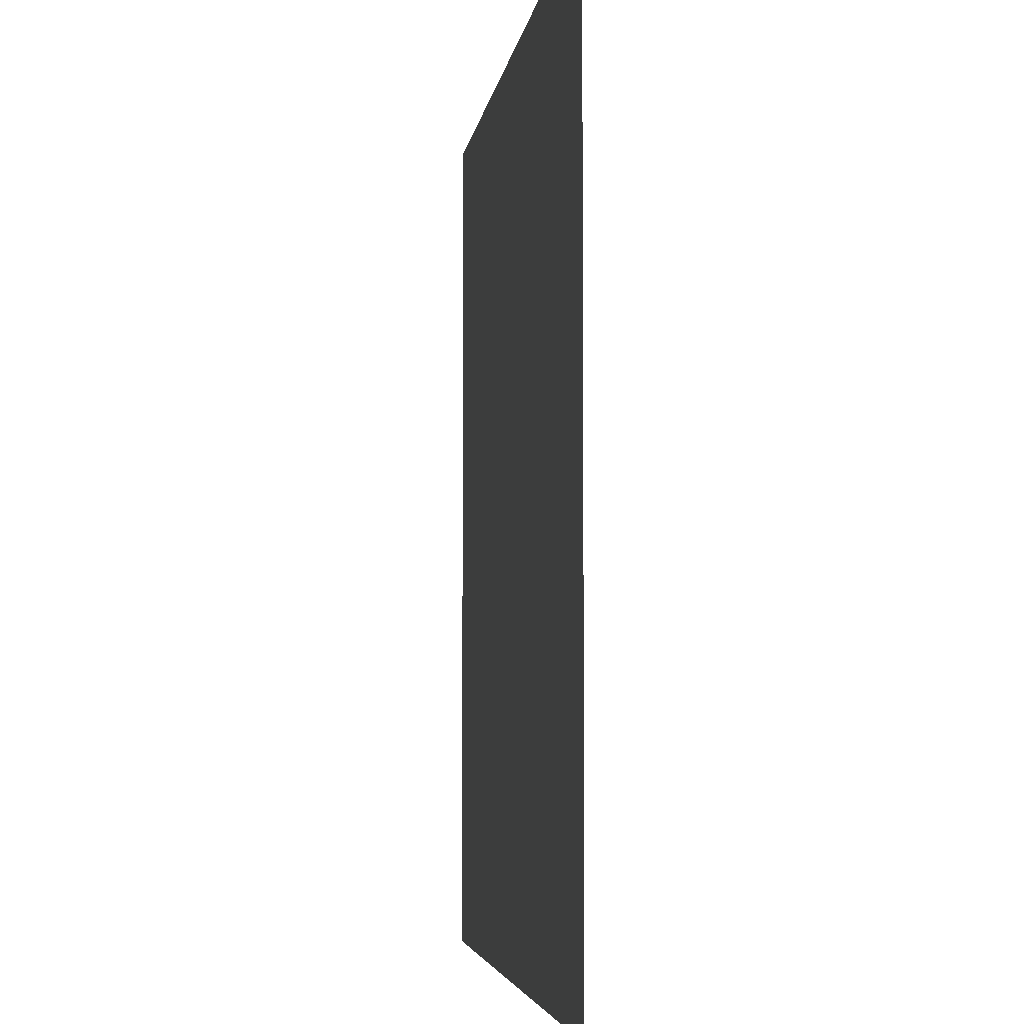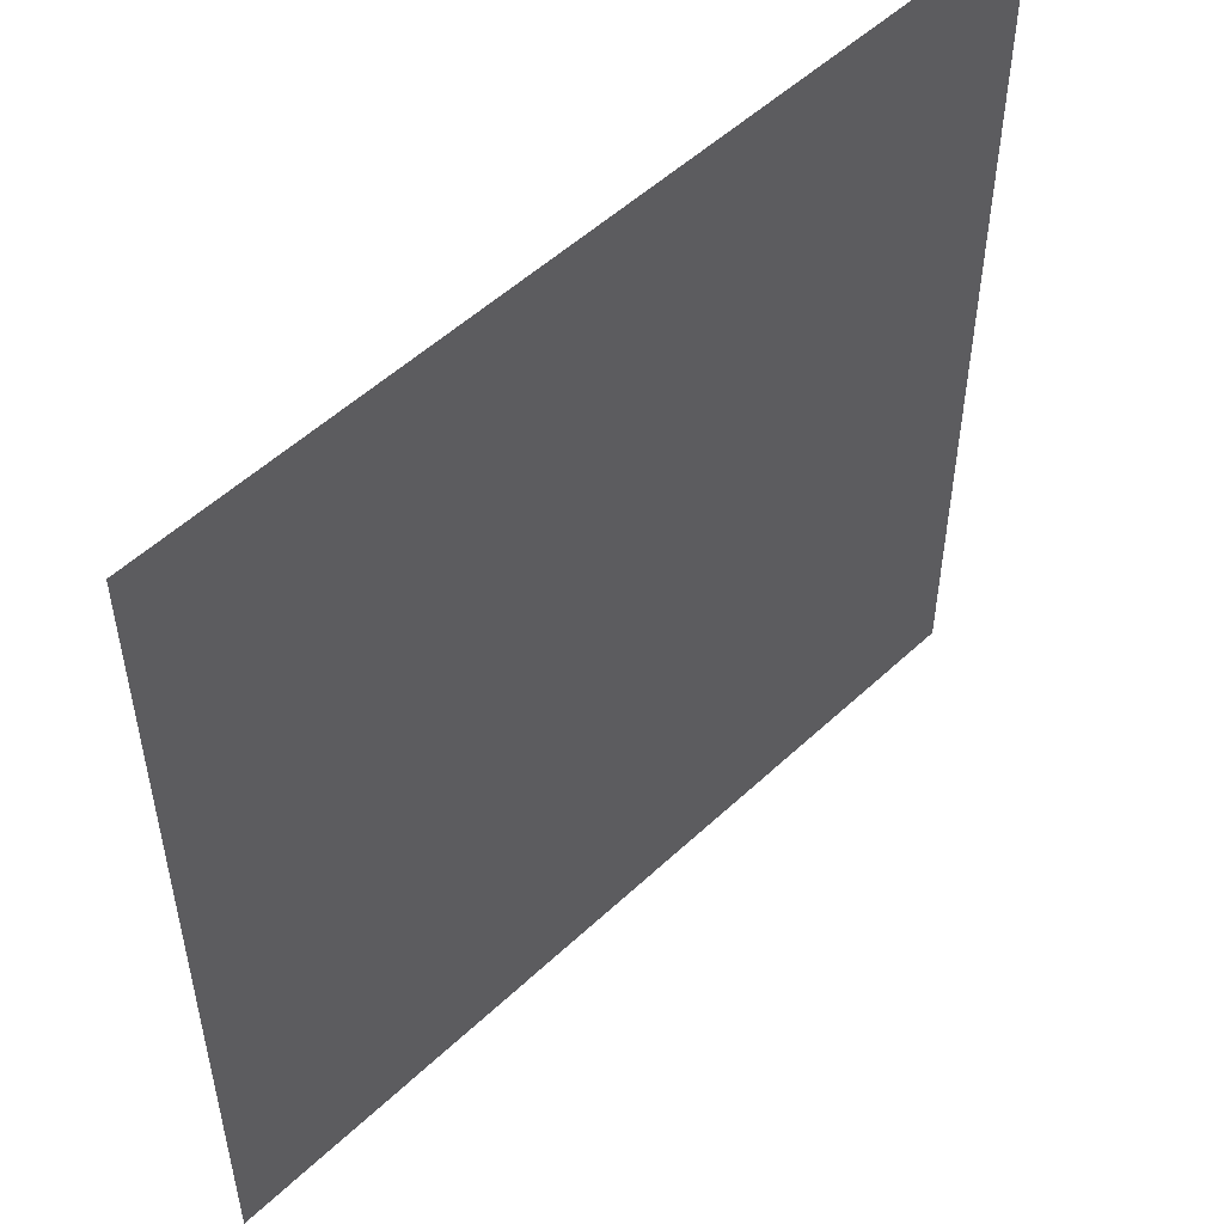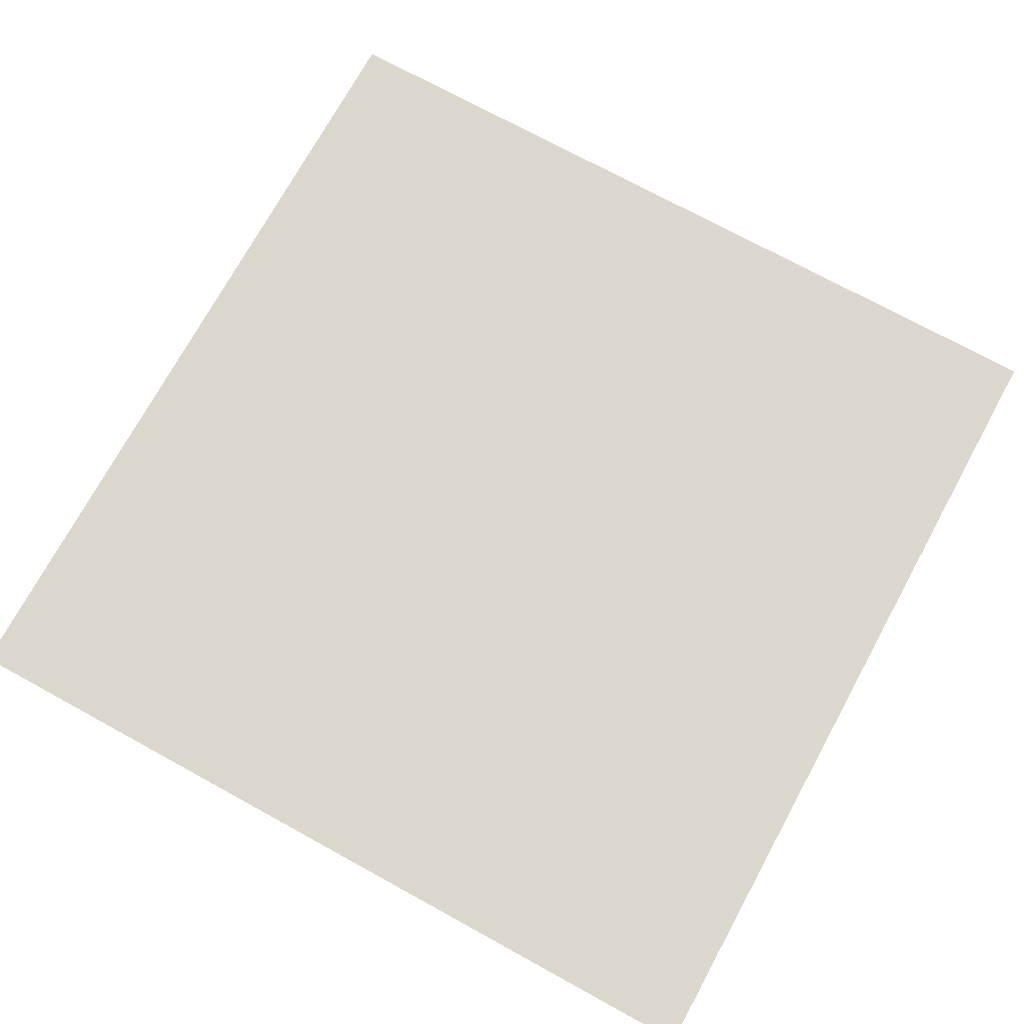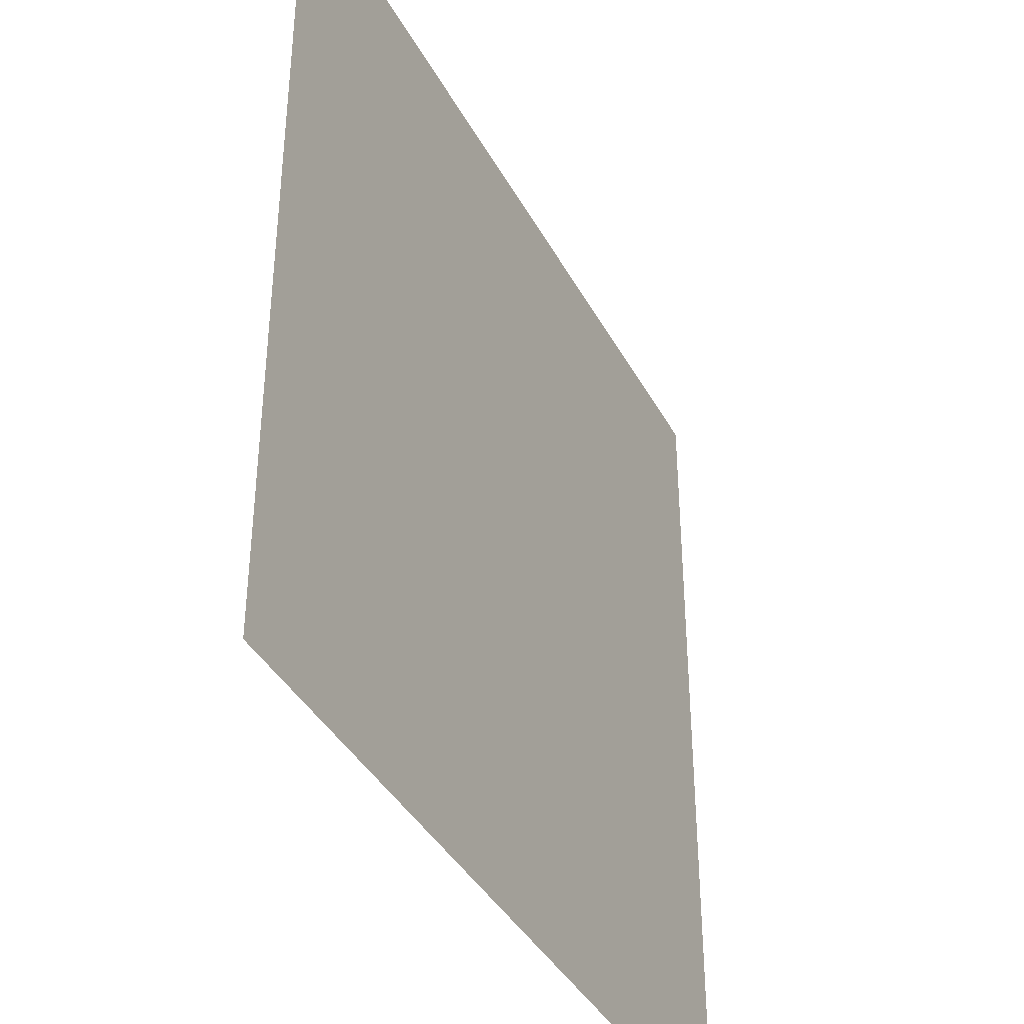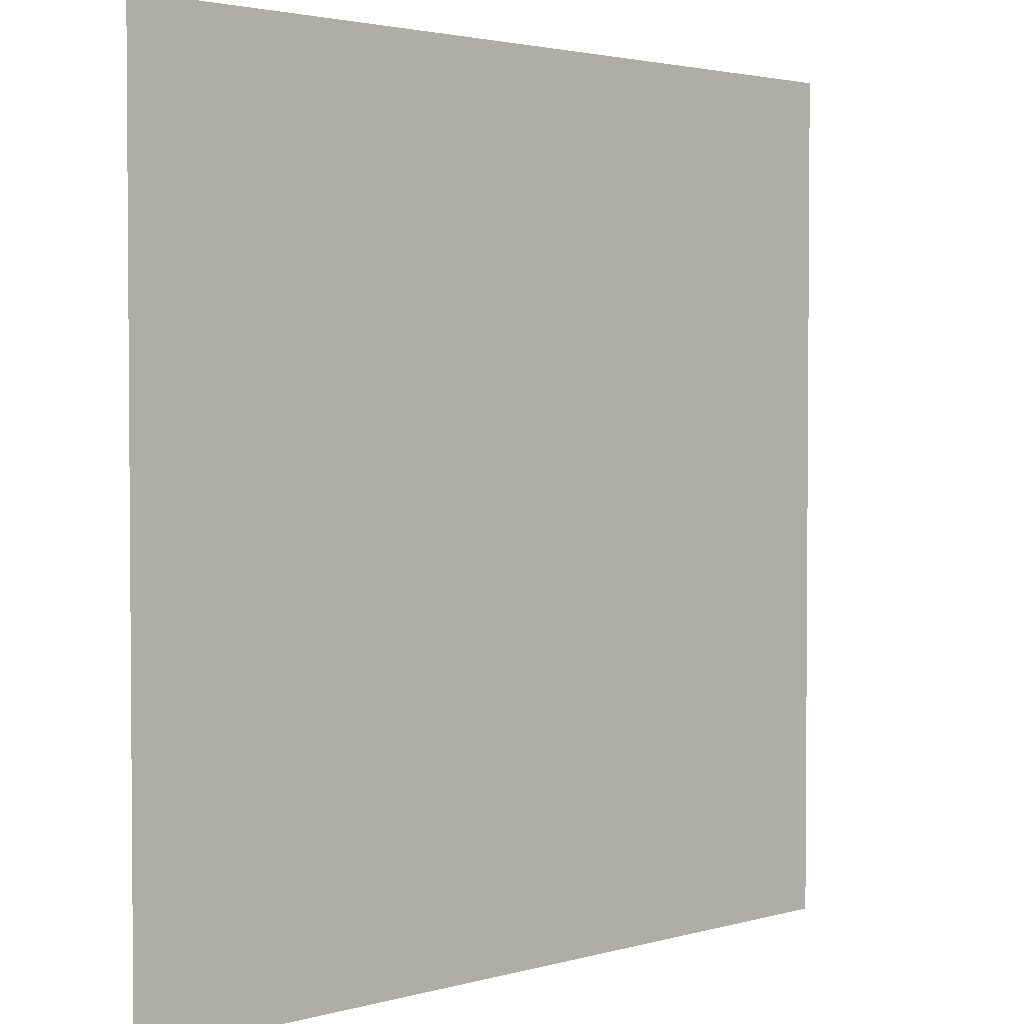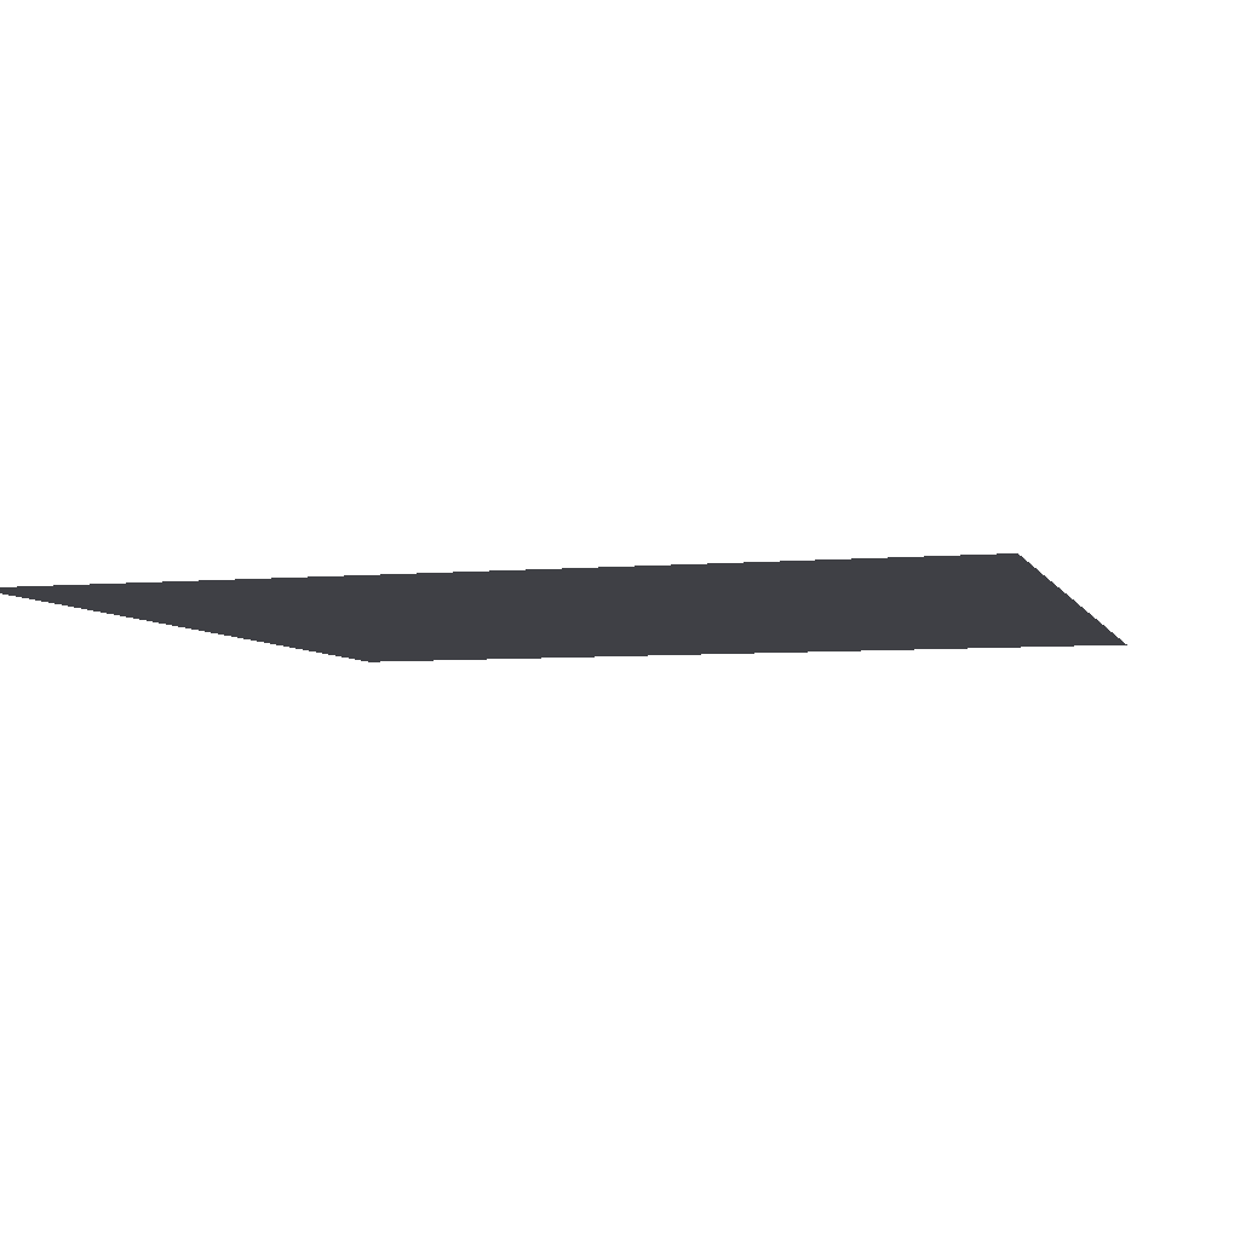
<metadata>
{"format":"obj","ext":"obj","renderer":"f3d","projection":"perspective","resolution":1024,"background":"white","views":[{"elev":-4.5,"azim":82.8,"up":"+Z"},{"elev":52.5,"azim":134.8,"up":"+Z"},{"elev":73.2,"azim":28.7,"up":"+Y"},{"elev":-39.2,"azim":-64.1,"up":"+Z"},{"elev":2.6,"azim":135.7,"up":"+Z"},{"elev":-5.2,"azim":106.6,"up":"+Y"}]}
</metadata>
<code>
o Plane_Plane.001
v -3 0 3
v 3 0 3
v -3 0 -3
v 3 0 -3
f 2 3 1
f 2 4 3

</code>
